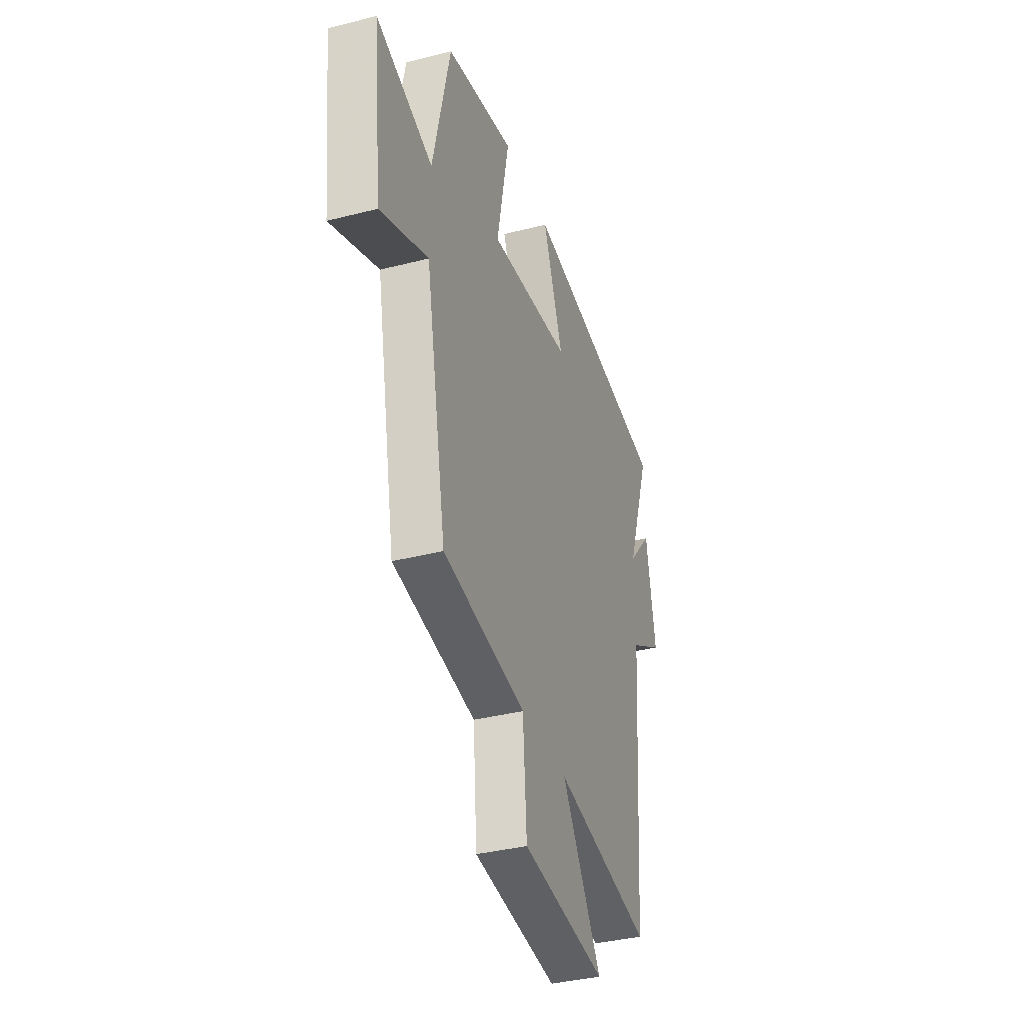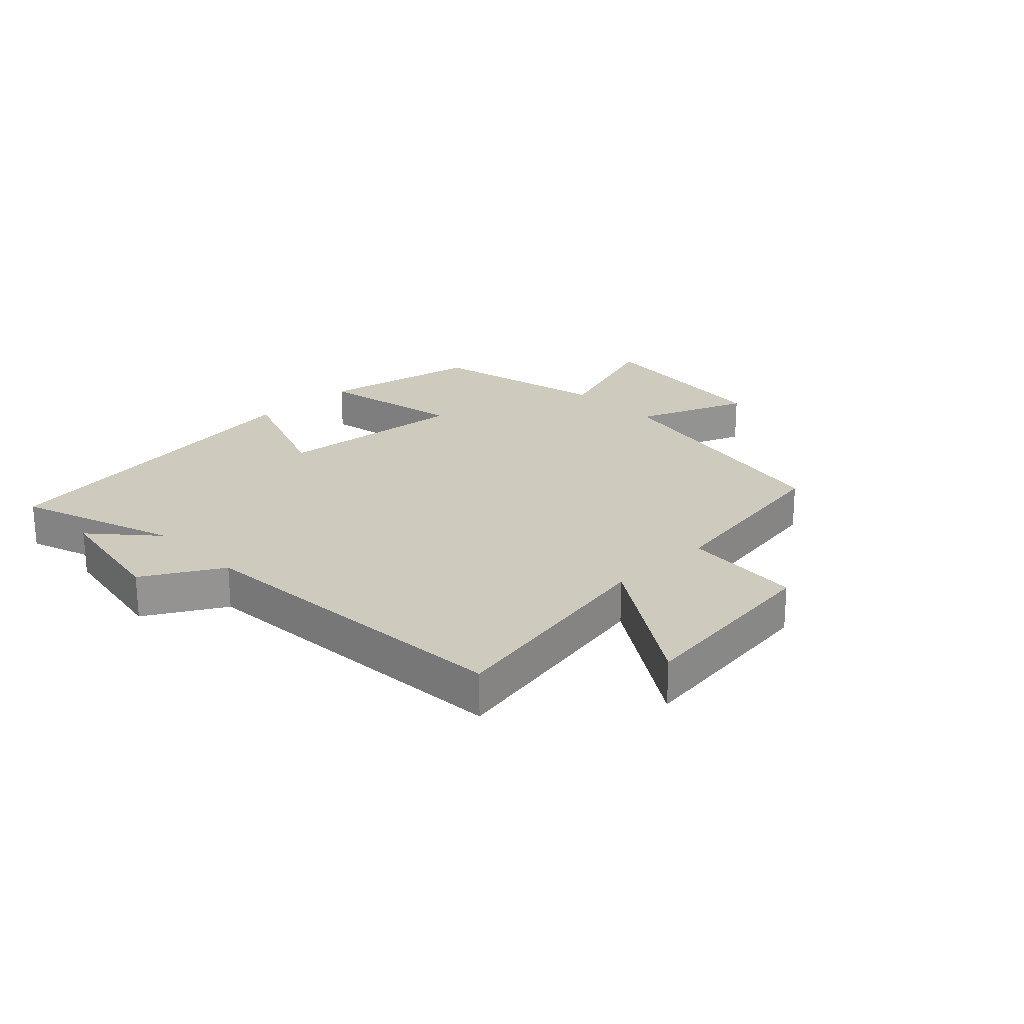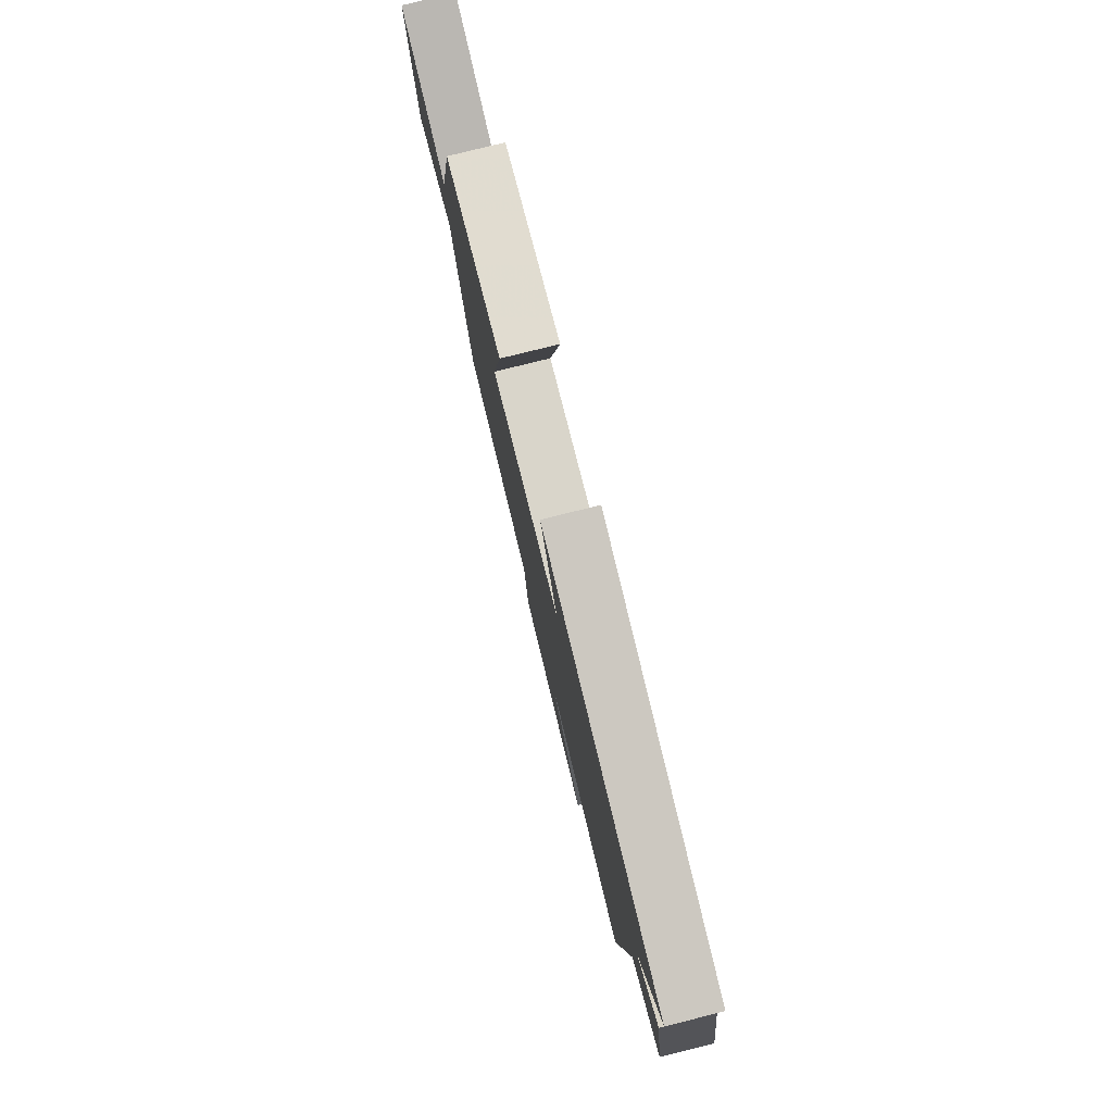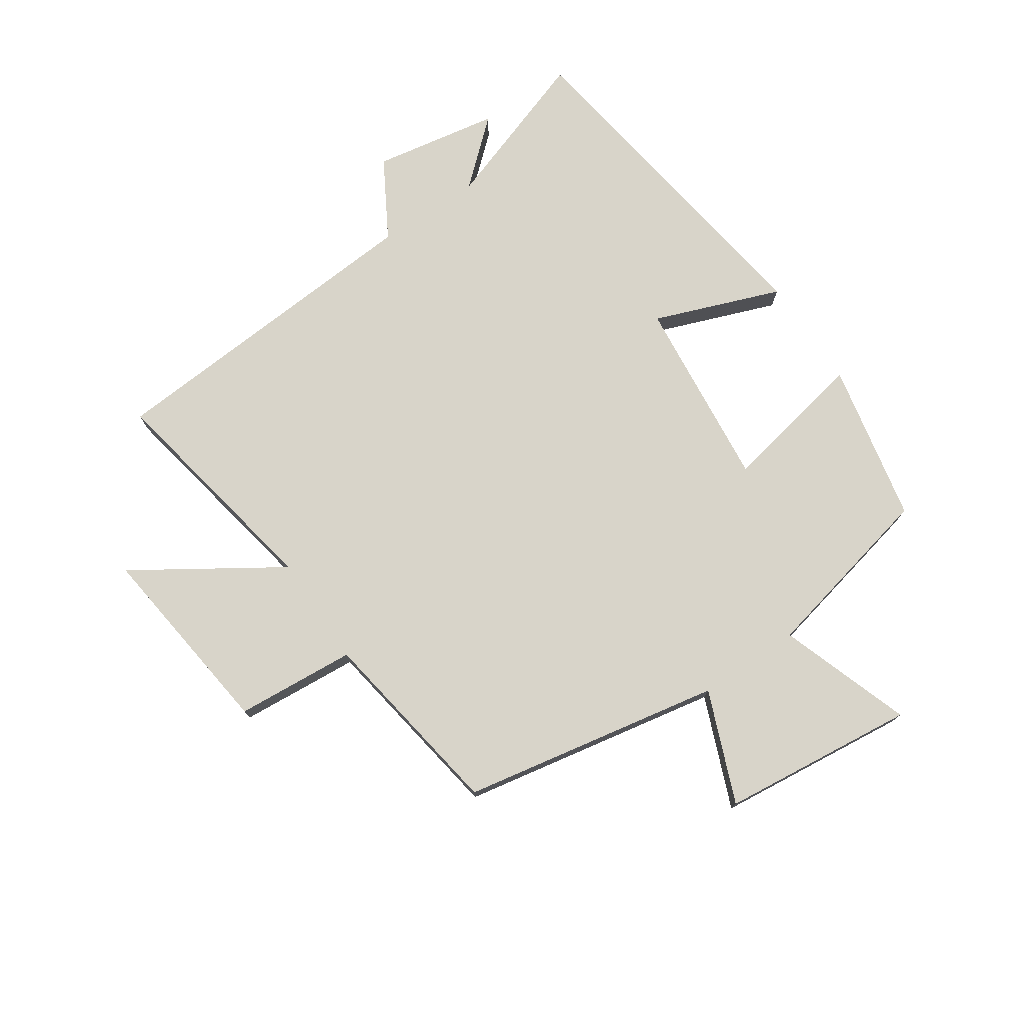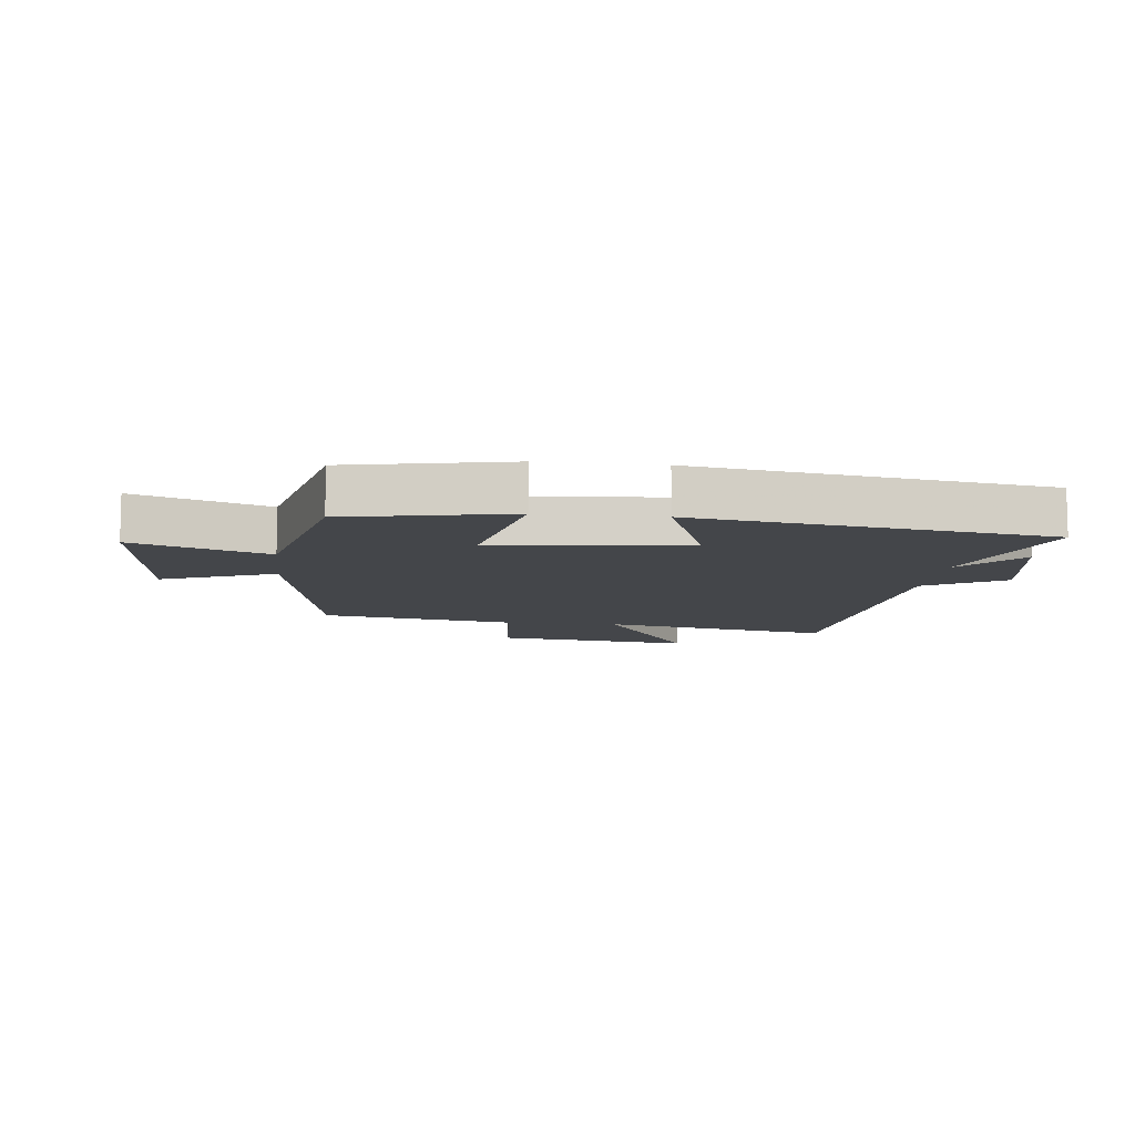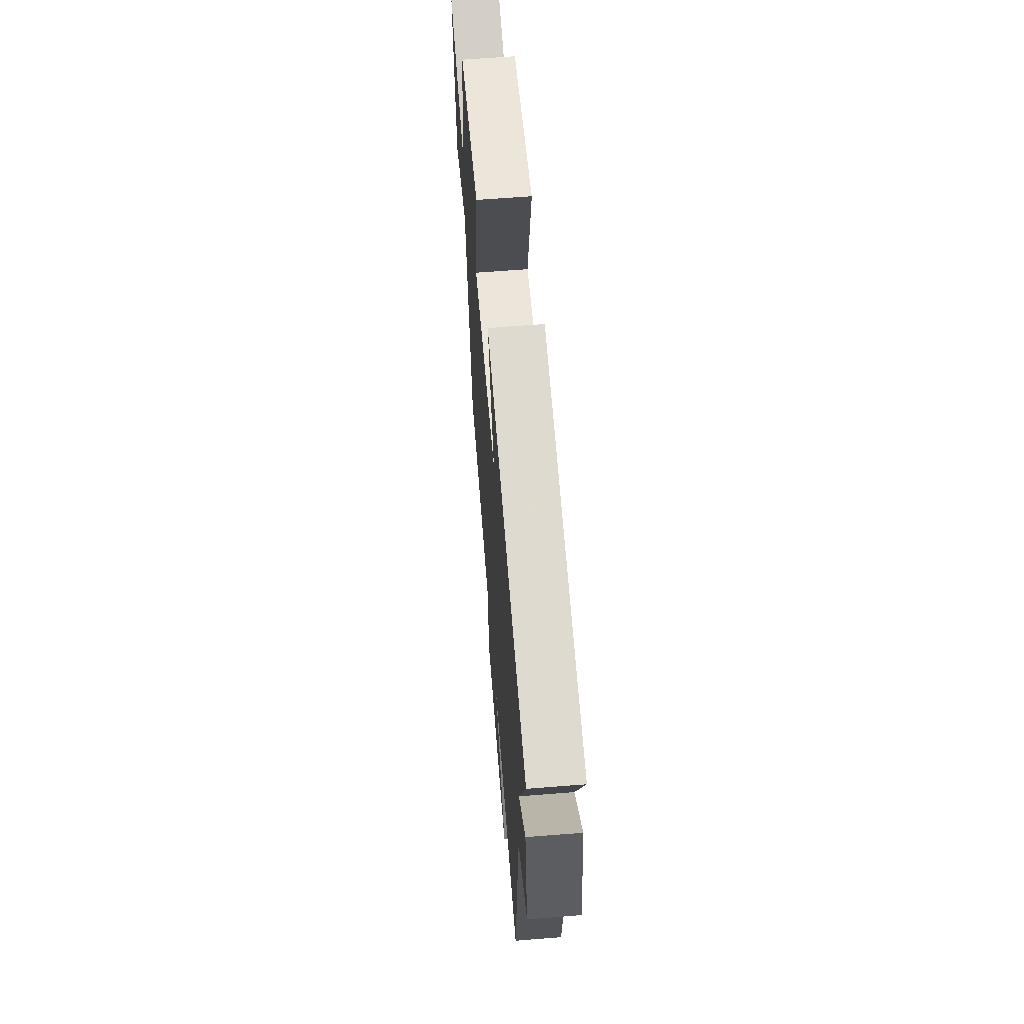
<metadata>
{"format":"obj","ext":"obj","renderer":"f3d","projection":"perspective","resolution":1024,"background":"white","views":[{"elev":-36.2,"azim":-71.5,"up":"+Z"},{"elev":23.2,"azim":135.9,"up":"+Y"},{"elev":79.6,"azim":76.1,"up":"+Z"},{"elev":75.5,"azim":-124.0,"up":"+Y"},{"elev":-9.6,"azim":-6.7,"up":"+Y"},{"elev":62.5,"azim":85.4,"up":"+Z"}]}
</metadata>
<code>
v 0.591 0.07 0.417
v 0.5 0.07 0.154
v 0.592 0.07 0.258
v 0.628 0.07 0.052
v 0.5 0.07 -0.022
v 0.46 0.07 -0.571
v 0.083 0.07 -0.5
v 0.236 0.07 -0.737
v -0.088 0.07 -0.697
v -0.103 0.07 -0.5
v -0.421 0.07 -0.449
v -0.5 0.07 -0.022
v -0.683 0.07 -0.095
v -0.717 0.07 0.225
v -0.5 0.07 0.15
v -0.433 0.07 0.446
v -0.169 0.07 0.5
v -0.217 0.07 0.26
v 0.099 0.07 0.292
v 0.021 0.07 0.5
v 0.591 0 0.417
v 0.5 0 0.154
v 0.592 0 0.258
v 0.628 0 0.052
v 0.5 0 -0.022
v 0.46 0 -0.571
v 0.083 0 -0.5
v 0.236 0 -0.737
v -0.088 0 -0.697
v -0.103 0 -0.5
v -0.421 0 -0.449
v -0.5 0 -0.022
v -0.683 0 -0.095
v -0.717 0 0.225
v -0.5 0 0.15
v -0.433 0 0.446
v -0.169 0 0.5
v -0.217 0 0.26
v 0.099 0 0.292
v 0.021 0 0.5
f 19 20 1 2
f 18 19 2
f 15 16 17 18
f 15 18 2
f 12 13 14 15
f 10 11 12 15
f 10 15 2
f 7 8 9 10
f 7 10 2
f 5 6 7 2
f 2 3 4 5
f 22 21 40 39
f 22 39 38
f 38 37 36 35
f 22 38 35
f 35 34 33 32
f 35 32 31 30
f 22 35 30
f 30 29 28 27
f 22 30 27
f 22 27 26 25
f 25 24 23 22
f 1 21 22 2
f 2 22 23 3
f 3 23 24 4
f 4 24 25 5
f 5 25 26 6
f 6 26 27 7
f 7 27 28 8
f 8 28 29 9
f 9 29 30 10
f 10 30 31 11
f 11 31 32 12
f 12 32 33 13
f 13 33 34 14
f 14 34 35 15
f 15 35 36 16
f 16 36 37 17
f 17 37 38 18
f 18 38 39 19
f 19 39 40 20
f 20 40 21 1

</code>
